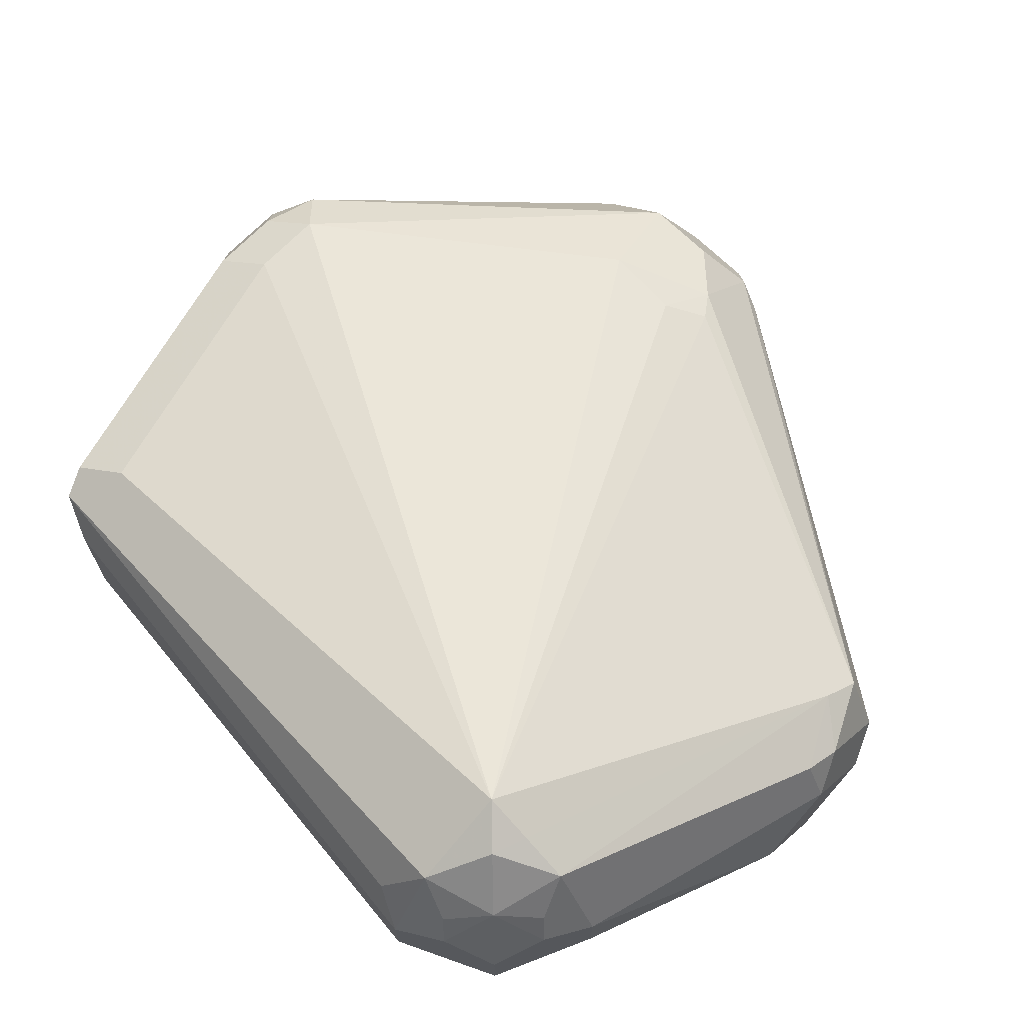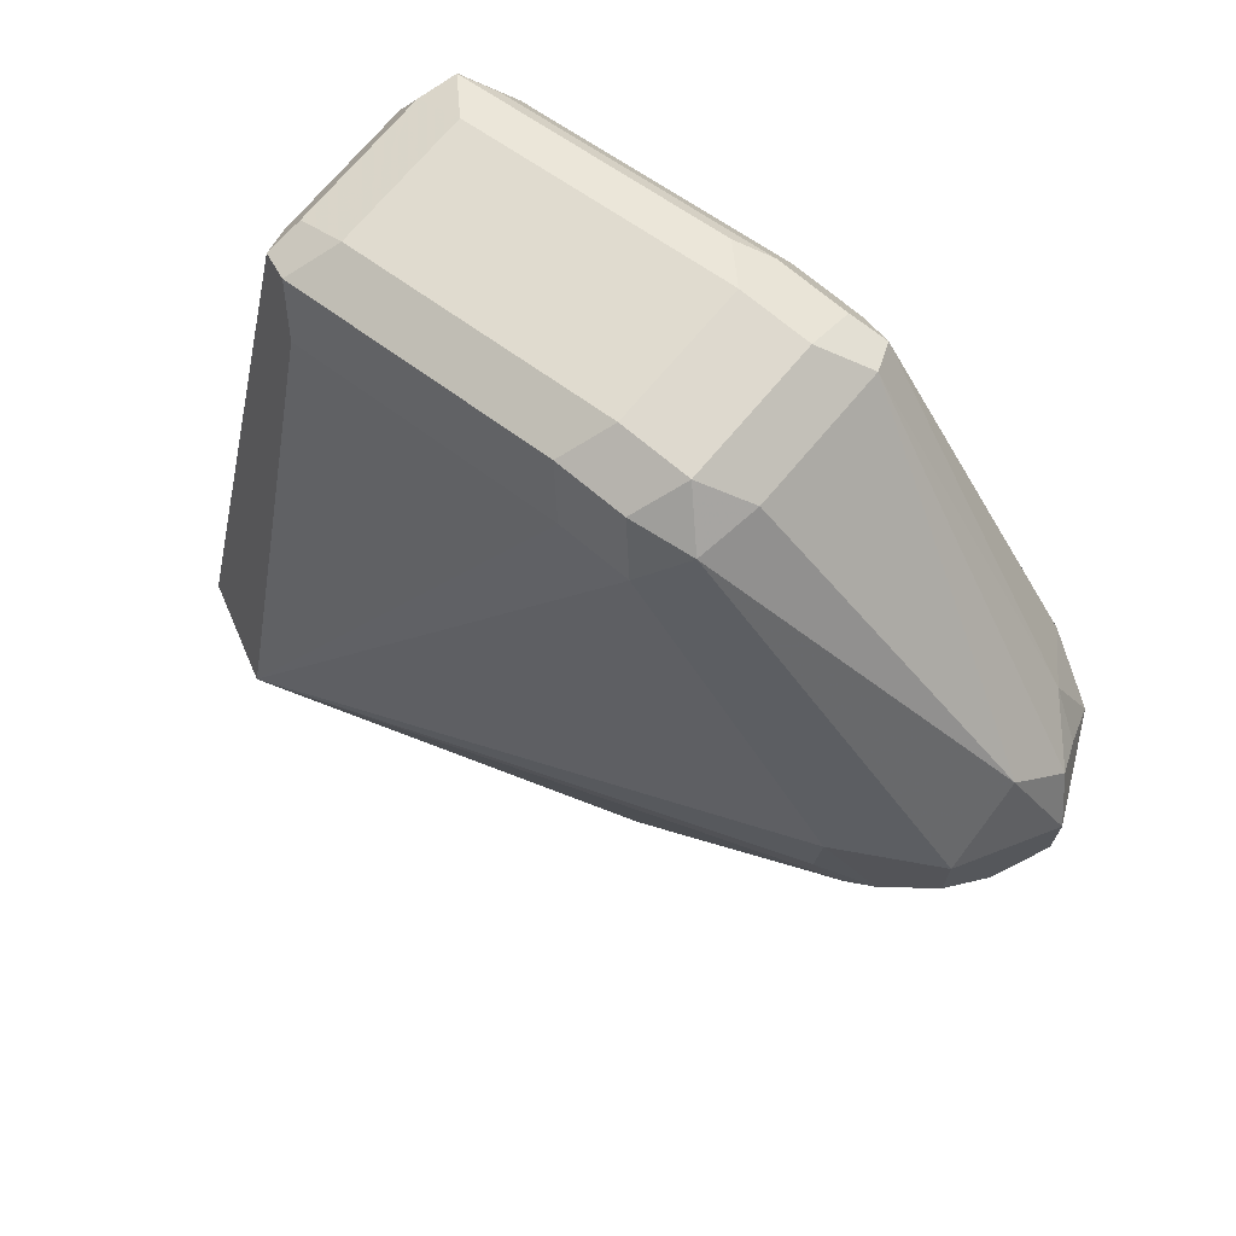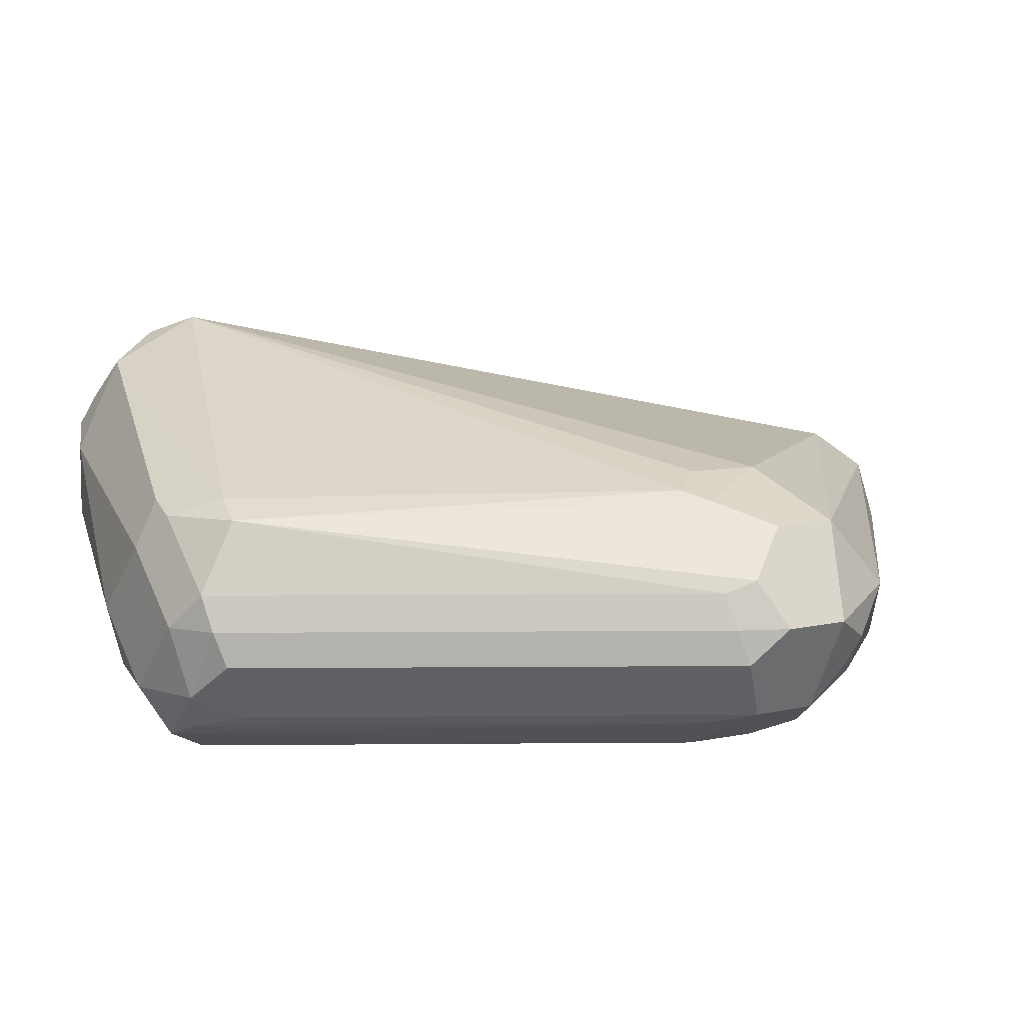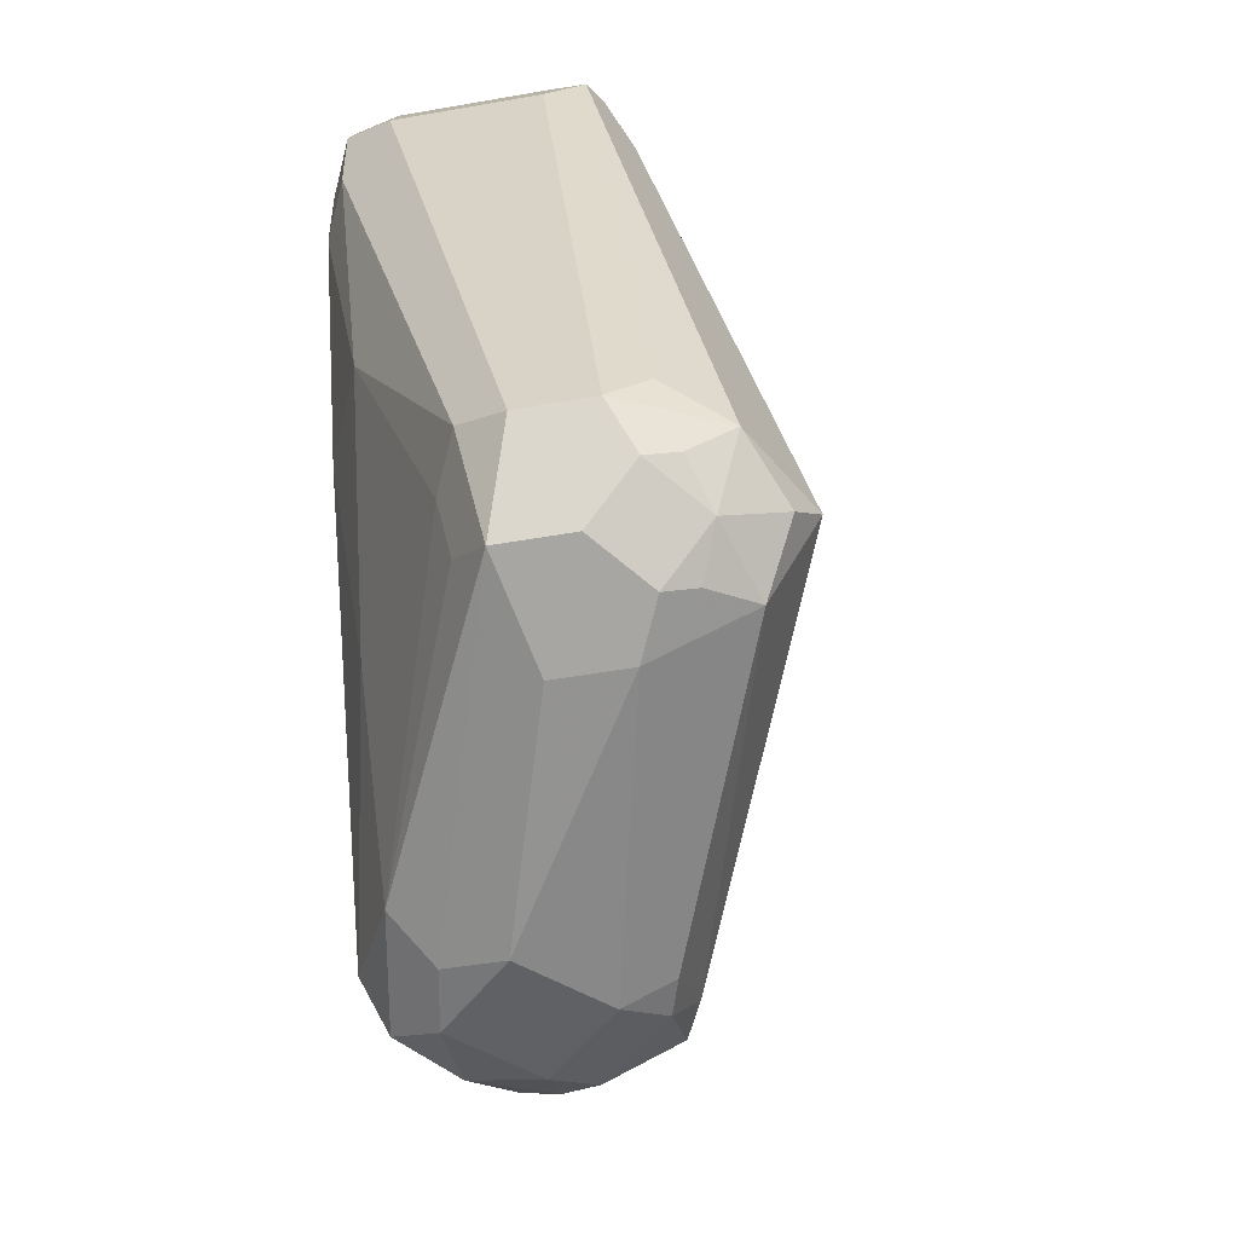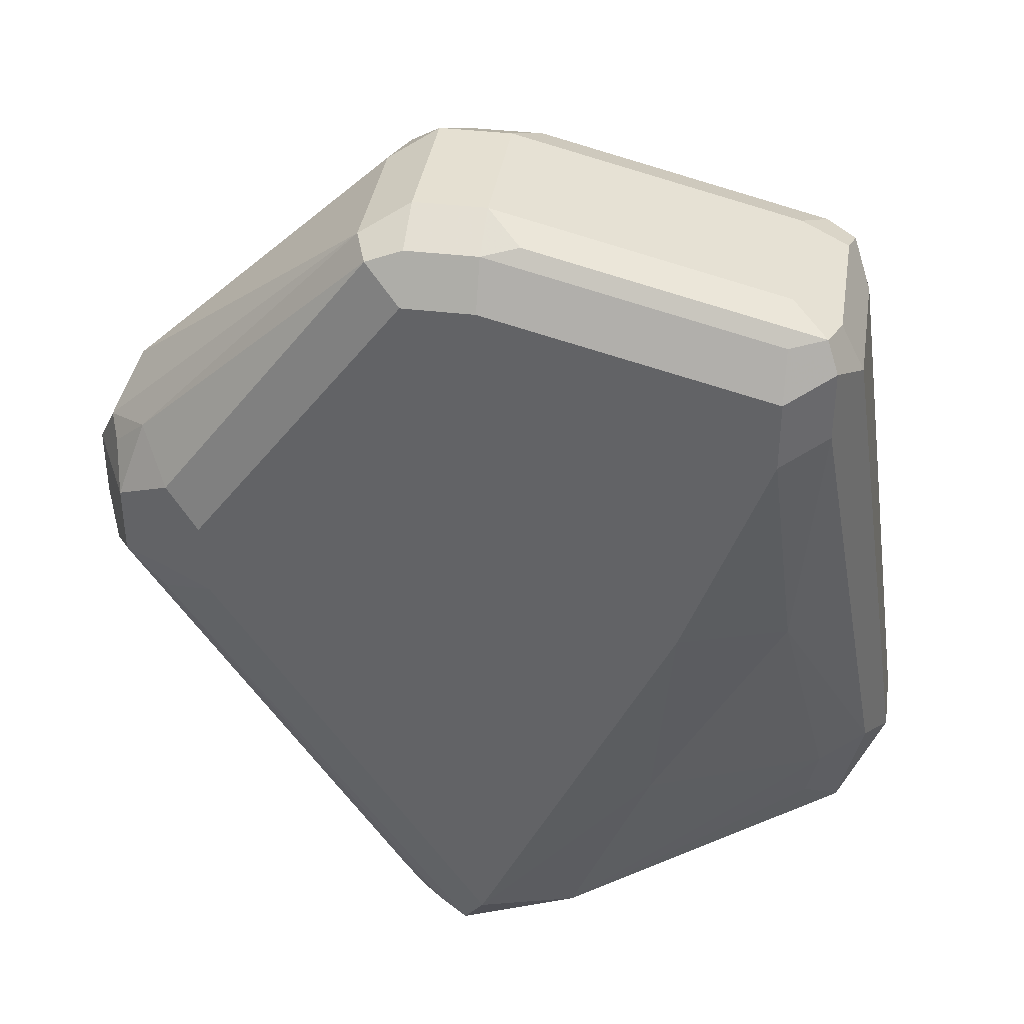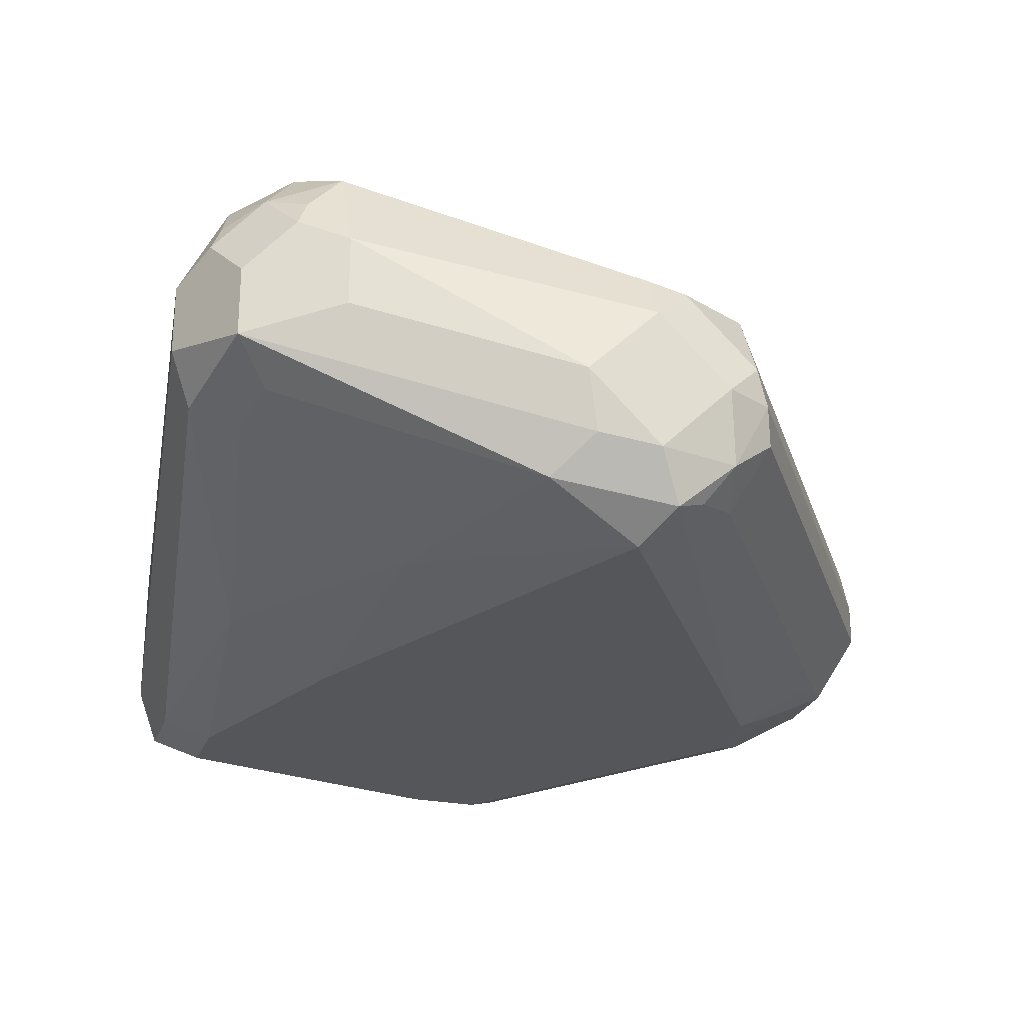
<metadata>
{"format":"obj","ext":"obj","renderer":"f3d","projection":"perspective","resolution":1024,"background":"white","views":[{"elev":69.8,"azim":134.2,"up":"+Y"},{"elev":71.6,"azim":-140.0,"up":"+Z"},{"elev":7.8,"azim":-125.0,"up":"+Y"},{"elev":-49.1,"azim":101.1,"up":"+Z"},{"elev":37.8,"azim":8.9,"up":"+Z"},{"elev":-25.4,"azim":162.5,"up":"+Y"}]}
</metadata>
<code>
v -0.2257 -0.07525 0.3198
v -0.232 -0.08778 0.3261
v -0.2383 -0.08151 0.2947
v -0.2257 -0.05644 0.3198
v -0.2446 -0.1129 0.4703
v -0.2446 -0.09405 0.3198
v -0.2508 -0.1254 0.4577
v -0.2571 -0.1191 0.3887
v -0.3135 -0.1191 0.2759
v -0.3229 -0.1097 0.2665
v -0.2634 -0.07525 0.2822
v -0.2383 -0.06271 0.2947
v -0.2477 -0.09091 0.3041
v -0.232 -0.05017 0.3073
v -0.2383 -0.03136 0.3198
v -0.2304 -0.04704 0.3292
v -0.2446 -0.07525 0.4703
v -0.2508 -0.1129 0.4828
v -0.254 -0.1223 0.4844
v -0.2508 -0.1254 0.4765
v -0.2916 -0.1223 0.3292
v -0.2634 -0.1317 0.4515
v -0.2857 -0.1317 0.3915
v -0.3386 -0.1317 0.2822
v -0.3449 -0.1254 0.2696
v -0.3386 -0.1129 0.2634
v -0.3198 -0.09405 0.2634
v -0.2634 -0.05644 0.2822
v -0.2508 -0.05017 0.2884
v -0.2351 -0.04233 0.3104
v -0.2446 -0.03763 0.301
v -0.254 -0.02352 0.3104
v -0.2634 -0.01882 0.3198
v -0.2571 -0.02509 0.3323
v -0.2571 -0.06271 0.4828
v -0.2493 -0.06584 0.4797
v -0.2508 -0.07525 0.4828
v -0.2634 -0.1129 0.4891
v -0.3386 -0.1129 0.5079
v -0.3292 -0.1223 0.5032
v -0.3386 -0.1254 0.5016
v -0.2634 -0.1254 0.4828
v -0.2634 -0.1317 0.4703
v -0.4125 -0.1317 0.3937
v -0.3903 -0.1223 0.3292
v -0.3527 -0.1223 0.2728
v -0.3597 -0.1129 0.2681
v -0.4279 -0.1223 0.3856
v -0.3574 -0.09405 0.2634
v -0.3386 -0.07525 0.2634
v -0.2634 -0.03136 0.2947
v -0.254 -0.04233 0.2916
v -0.2634 -0.02509 0.3073
v -0.3574 -0.06115 0.2798
v -0.4195 -0.0602 0.3838
v -0.4125 -0.05644 0.3937
v -0.4138 -0.05644 0.4138
v -0.3574 -0.05644 0.4891
v -0.3386 -0.05644 0.4891
v -0.2634 -0.05644 0.4703
v -0.3323 -0.06271 0.5016
v -0.3386 -0.07525 0.5079
v -0.2634 -0.07525 0.4891
v -0.3574 -0.1129 0.5079
v -0.3574 -0.1254 0.5016
v -0.3386 -0.1317 0.4891
v -0.4138 -0.1317 0.4138
v -0.4264 -0.1254 0.395
v -0.4389 -0.1191 0.395
v -0.3637 -0.1191 0.2822
v -0.3715 -0.1035 0.2728
v -0.3699 -0.09405 0.2696
v -0.3668 -0.08465 0.2681
v -0.348 -0.06584 0.2681
v -0.3386 -0.06271 0.2696
v -0.3668 -0.06584 0.2775
v -0.4264 -0.06271 0.3887
v -0.4389 -0.06898 0.4201
v -0.3668 -0.06584 0.4985
v -0.3511 -0.06271 0.5016
v -0.3574 -0.07525 0.5079
v -0.3699 -0.1191 0.5016
v -0.3668 -0.127 0.4985
v -0.3574 -0.1317 0.4891
v -0.4233 -0.127 0.4232
v -0.4468 -0.1035 0.3856
v -0.4389 -0.1191 0.4138
v -0.4421 -0.08465 0.3809
v -0.4452 -0.09405 0.3825
v -0.3715 -0.07525 0.2798
v -0.4452 -0.08151 0.3887
v -0.4389 -0.06898 0.4013
v -0.4452 -0.08151 0.4076
v -0.4515 -0.09405 0.4138
v -0.4389 -0.08778 0.4389
v -0.3699 -0.08151 0.5016
v -0.4452 -0.1003 0.4264
v -0.4326 -0.1129 0.4326
v -0.4515 -0.09405 0.395
v -0.4421 -0.1082 0.4232
f 51 54 53
f 51 75 54
f 50 74 75
f 49 74 50
f 58 78 79
f 49 72 73
f 54 75 74
f 48 68 69
f 49 73 74
f 54 74 76
f 58 61 59
f 55 77 56
f 55 76 77
f 56 77 57
f 57 77 92
f 57 92 78
f 57 78 58
f 58 79 80
f 58 80 61
f 47 72 49
f 54 76 55
f 47 71 72
f 35 63 37
f 46 69 70
f 61 80 81
f 35 61 62
f 35 62 63
f 35 37 36
f 38 63 62
f 38 62 39
f 39 62 81
f 39 81 64
f 39 64 65
f 39 65 41
f 39 41 40
f 41 65 83
f 41 83 84
f 41 84 66
f 41 66 43
f 41 43 42
f 44 67 68
f 44 68 48
f 45 48 69
f 45 69 46
f 46 70 47
f 47 70 71
f 61 81 62
f 88 89 91
f 64 83 65
f 79 96 81
f 79 81 80
f 82 96 95
f 82 95 97
f 82 97 98
f 82 98 83
f 83 98 85
f 83 85 84
f 85 98 87
f 86 87 94
f 86 94 99
f 86 99 89
f 87 98 100
f 87 100 97
f 87 97 94
f 35 59 61
f 89 99 91
f 91 99 94
f 91 94 93
f 94 97 95
f 97 100 98
f 79 95 96
f 64 82 83
f 78 95 79
f 78 93 94
f 64 81 96
f 64 96 82
f 67 85 69
f 67 69 68
f 69 86 70
f 69 85 87
f 69 87 86
f 70 86 71
f 71 86 72
f 72 88 73
f 72 86 89
f 72 89 88
f 73 90 76
f 73 76 74
f 73 88 90
f 76 90 88
f 76 88 91
f 76 91 77
f 77 91 92
f 78 92 91
f 78 91 93
f 78 94 95
f 35 60 59
f 67 84 85
f 33 60 35
f 5 18 19
f 5 19 20
f 6 21 9
f 6 9 13
f 6 8 21
f 7 20 43
f 7 43 22
f 7 22 8
f 8 22 23
f 8 23 21
f 9 24 25
f 9 25 26
f 9 26 10
f 9 21 24
f 10 26 27
f 10 27 11
f 11 27 28
f 12 28 29
f 12 29 31
f 12 31 14
f 14 30 15
f 5 37 18
f 14 31 30
f 5 36 37
f 4 36 17
f 33 35 34
f 1 2 3
f 1 3 12
f 1 12 14
f 1 14 4
f 1 4 17
f 1 17 5
f 1 5 20
f 1 20 7
f 1 7 2
f 2 6 13
f 2 13 3
f 2 7 8
f 2 8 6
f 3 9 10
f 3 10 11
f 3 11 28
f 3 28 12
f 3 13 9
f 4 15 16
f 4 16 36
f 5 17 36
f 15 30 31
f 4 14 15
f 15 32 33
f 25 48 45
f 26 47 49
f 26 49 50
f 26 50 27
f 27 50 28
f 28 50 75
f 28 75 51
f 28 51 52
f 28 52 29
f 29 52 31
f 31 51 32
f 32 53 33
f 32 51 53
f 33 53 54
f 33 54 55
f 33 55 56
f 33 56 57
f 33 57 58
f 33 58 59
f 15 31 32
f 33 59 60
f 25 44 48
f 25 47 26
f 31 52 51
f 25 45 46
f 15 33 34
f 15 34 35
f 25 46 47
f 15 35 36
f 15 36 16
f 18 37 63
f 18 63 38
f 19 38 39
f 19 39 40
f 19 40 41
f 19 41 42
f 18 38 19
f 20 42 43
f 21 23 24
f 22 43 66
f 22 66 84
f 22 84 67
f 22 67 44
f 24 44 25
f 19 42 20
f 22 44 24
f 22 24 23

</code>
